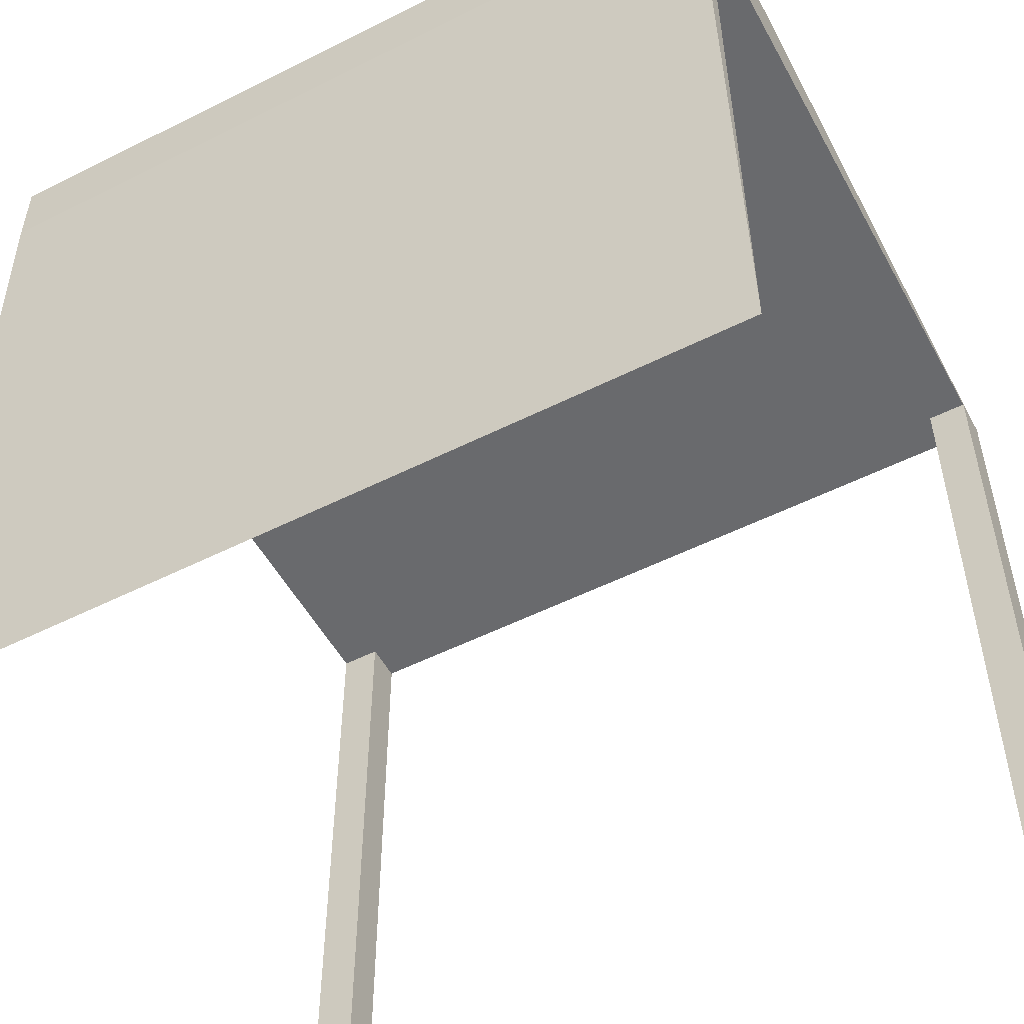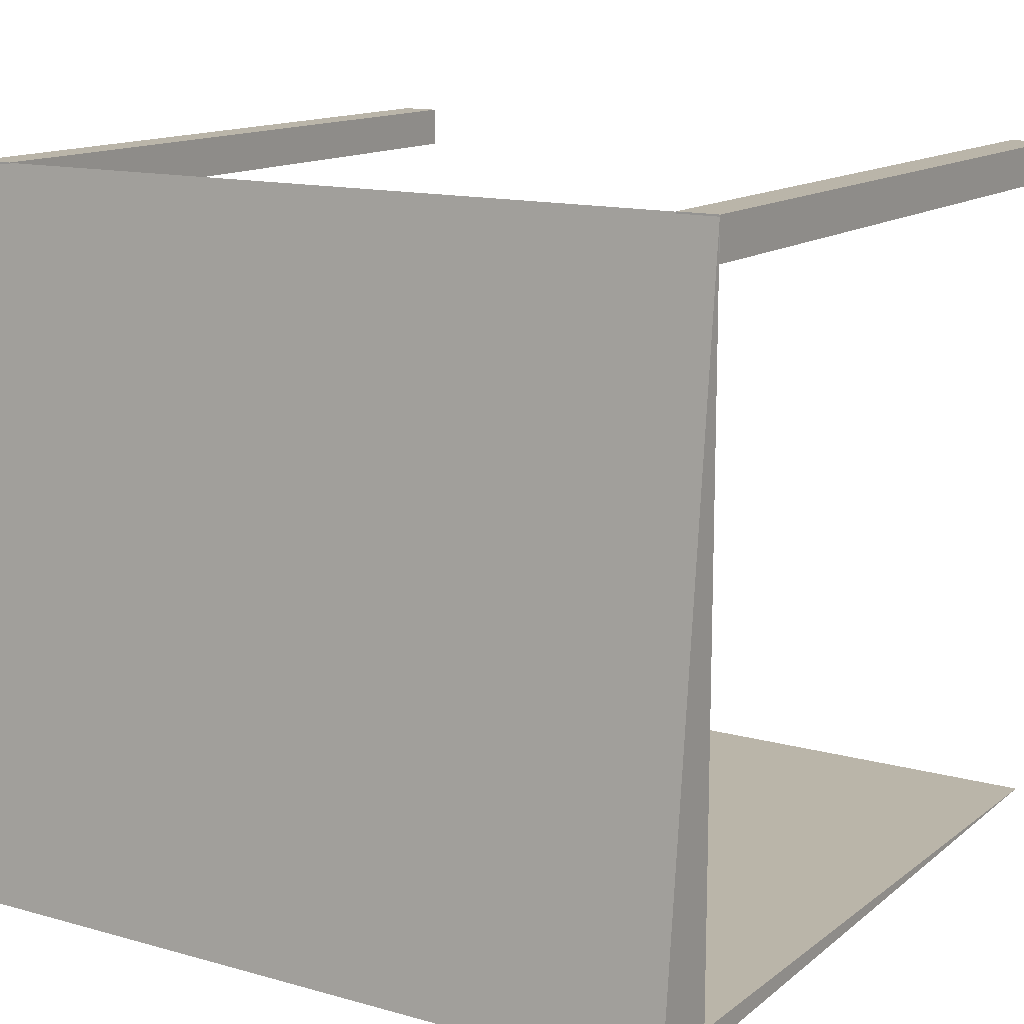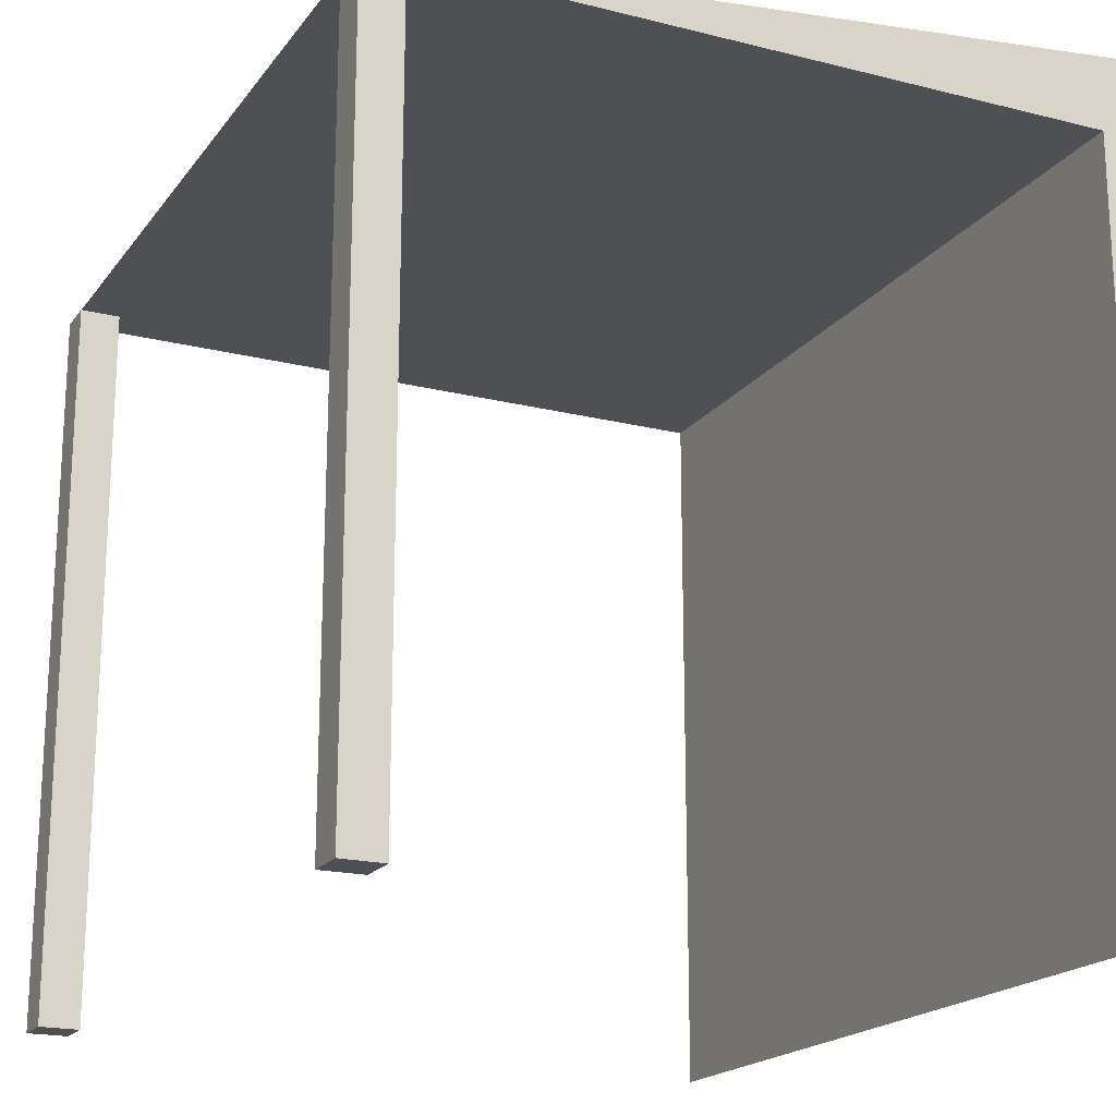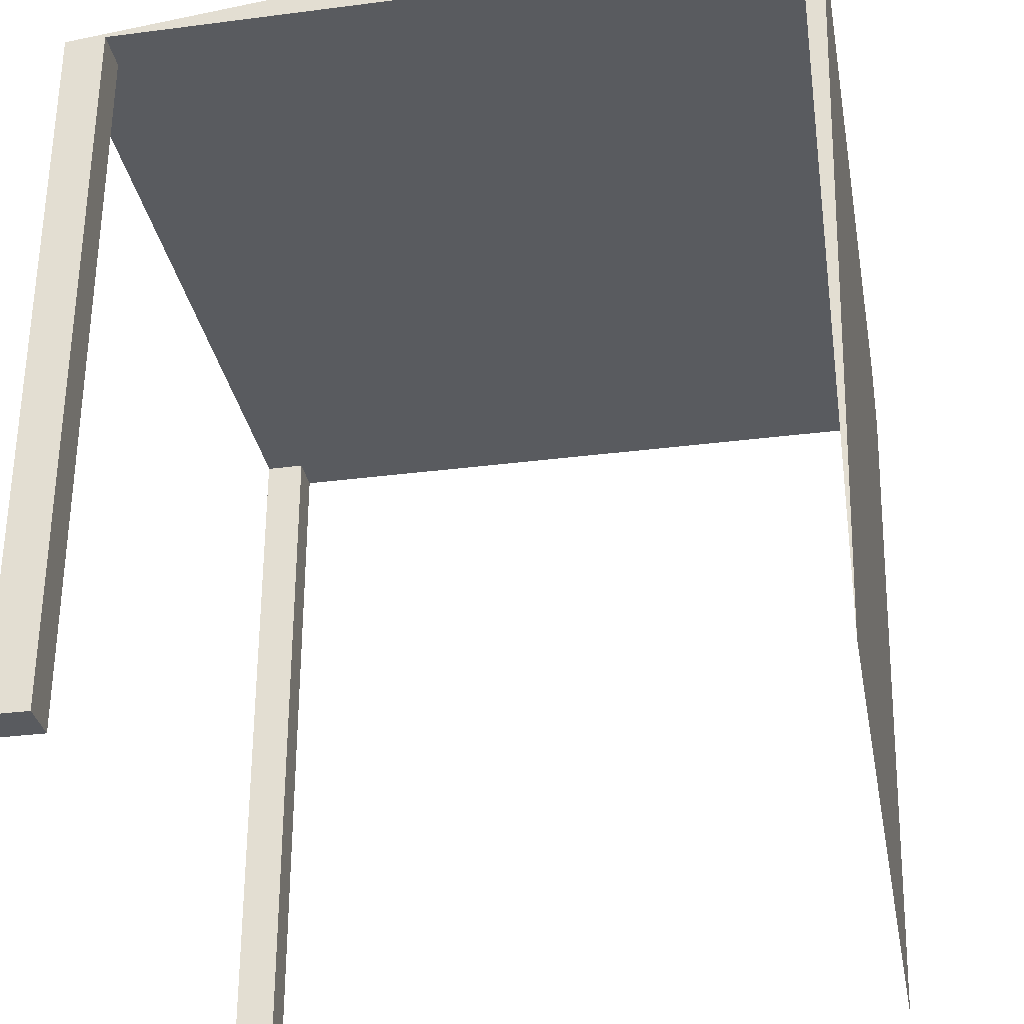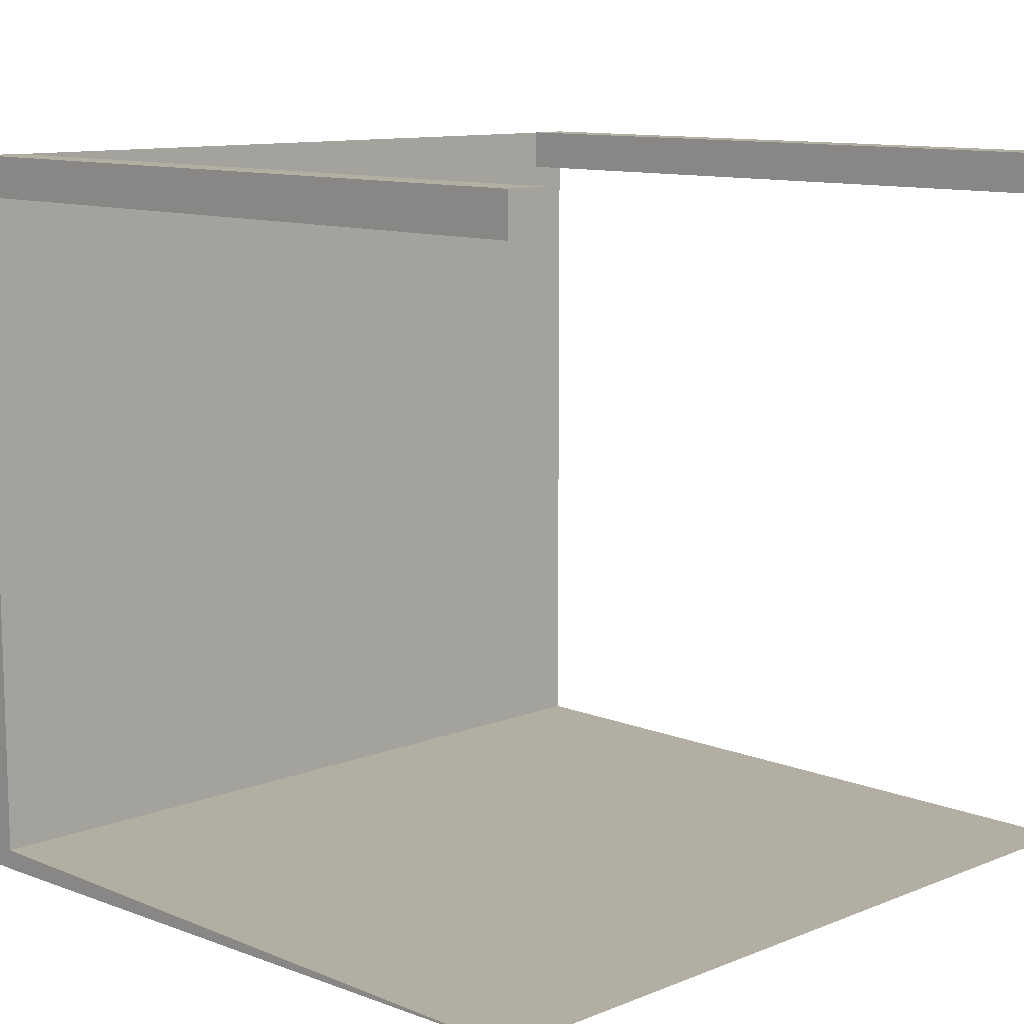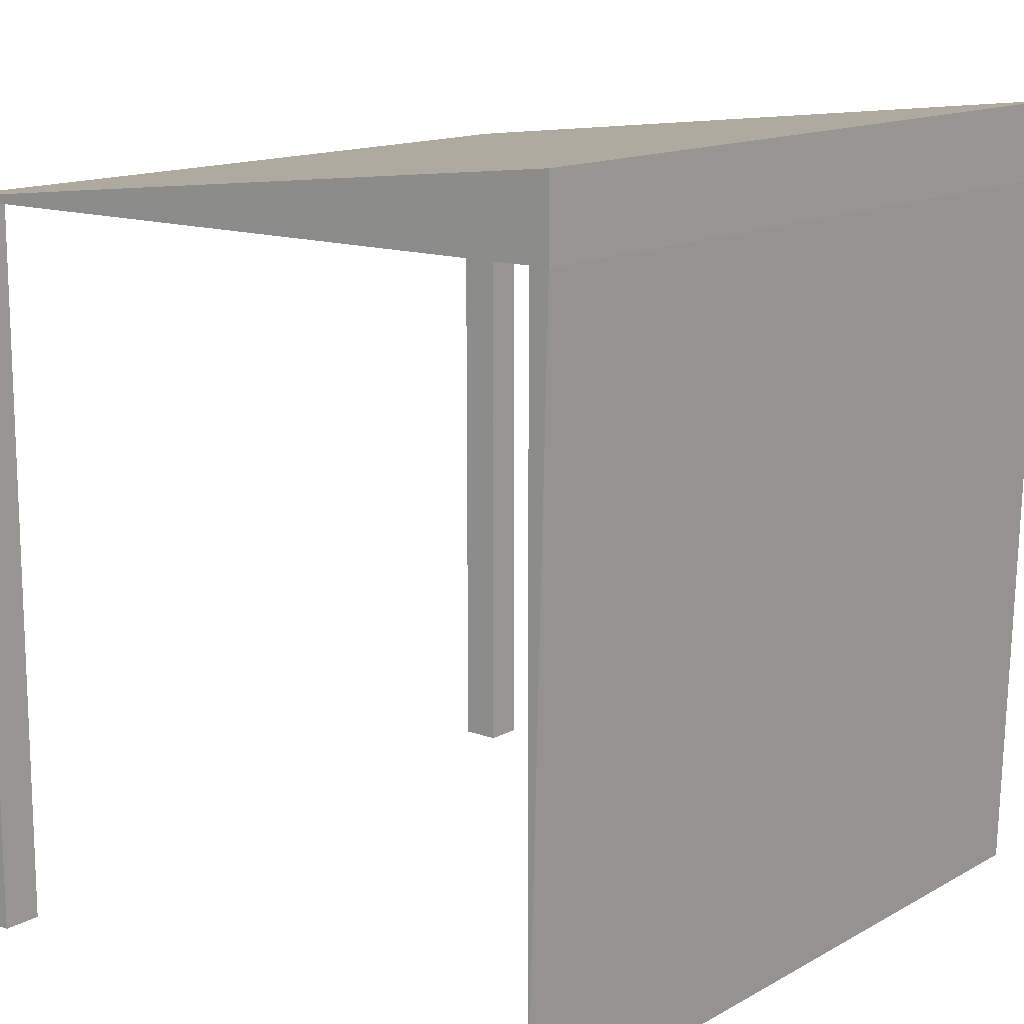
<metadata>
{"format":"obj","ext":"obj","renderer":"f3d","projection":"perspective","resolution":1024,"background":"white","views":[{"elev":-53.0,"azim":-151.7,"up":"+Y"},{"elev":13.6,"azim":-147.8,"up":"+Z"},{"elev":-19.1,"azim":64.6,"up":"+Y"},{"elev":-32.1,"azim":100.3,"up":"+Y"},{"elev":10.8,"azim":-44.7,"up":"+Z"},{"elev":13.7,"azim":129.1,"up":"+Y"}]}
</metadata>
<code>
o Object.1
v -0.9992 0.8096 0.9032
v 1 0.8096 -0.8544
v 0.9448 0.8096 -0.8544
v -0.05521 0.8096 -0.8544
v -0.944 0.8096 -0.8544
v 1 0.8096 0.9032
v 0.05599 0.8096 -0.8544
v 0.000789 0.8096 -0.8544
v -0.9992 0.8096 -0.8544
v 1 -1 -0.8544
v 1 0.8096 -0.904
v 1 1 -0.904
v 0.000789 0.8096 -0.904
v -0.9992 0.8096 -0.904
v -0.9992 1 -0.904
v -0.9992 -1 -0.8544
f 9 4 3
f 8 3 4
f 8 7 3
f 6 12 15
f 1 6 15
f 2 6 1
f 2 1 3
f 3 1 9
f 10 14 13
f 15 12 14
f 13 14 12
f 11 13 12
f 13 11 10
f 10 16 14
f 8 10 7
f 7 10 3
f 3 10 2
f 9 5 4
f 9 8 5
f 5 8 4
f 10 8 16
f 9 16 8
f 14 1 15
f 9 14 16
f 1 14 9
f 2 12 6
f 2 10 11
f 12 2 11
o Object.2
v -1 -1 0.904
v -0.9 -1 0.904
v -0.9 -1 0.804
v -1 -1 0.804
v -1 0.81 0.904
v -0.9 0.81 0.904
v -0.9 0.81 0.804
v -1 0.81 0.804
f 17 22 21
f 17 18 22
f 20 21 24
f 20 17 21
f 19 24 23
f 19 20 24
f 18 23 22
f 18 19 23
f 17 19 18
f 17 20 19
f 24 22 23
f 24 21 22
o Object.3
v 0.9 -1 0.904
v 1 -1 0.904
v 1 -1 0.804
v 0.9 -1 0.804
v 0.9 0.81 0.904
v 1 0.81 0.904
v 1 0.81 0.804
v 0.9 0.81 0.804
f 25 30 29
f 25 26 30
f 26 31 30
f 26 27 31
f 27 32 31
f 27 28 32
f 28 29 32
f 28 25 29
f 25 27 26
f 25 28 27
f 32 30 31
f 32 29 30

</code>
